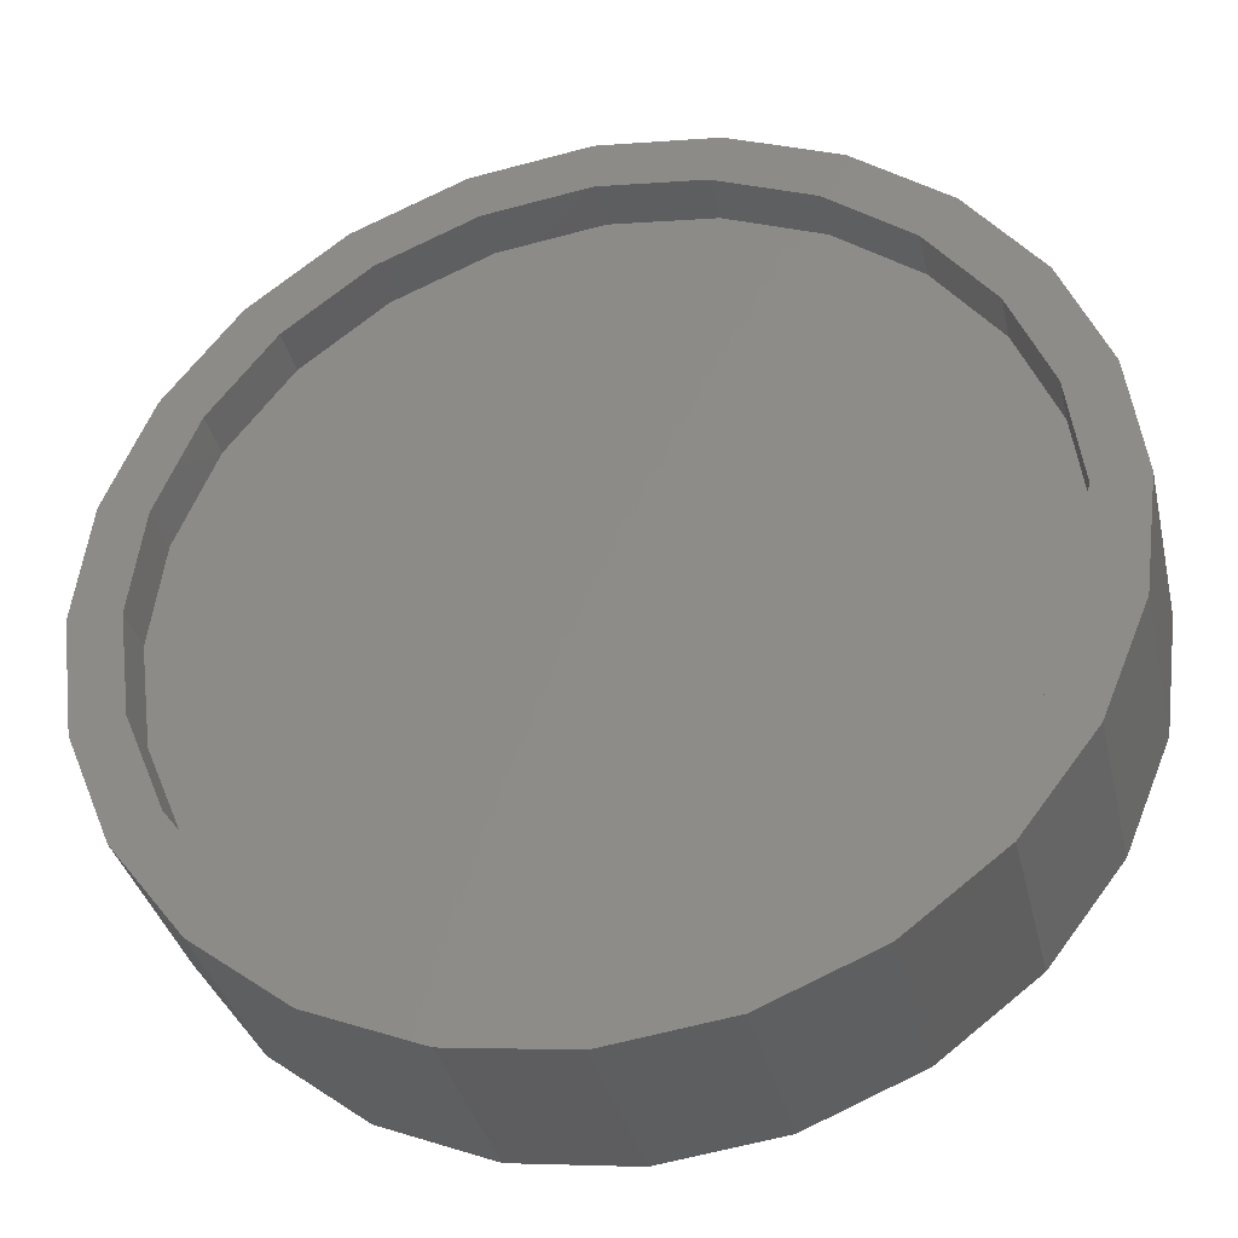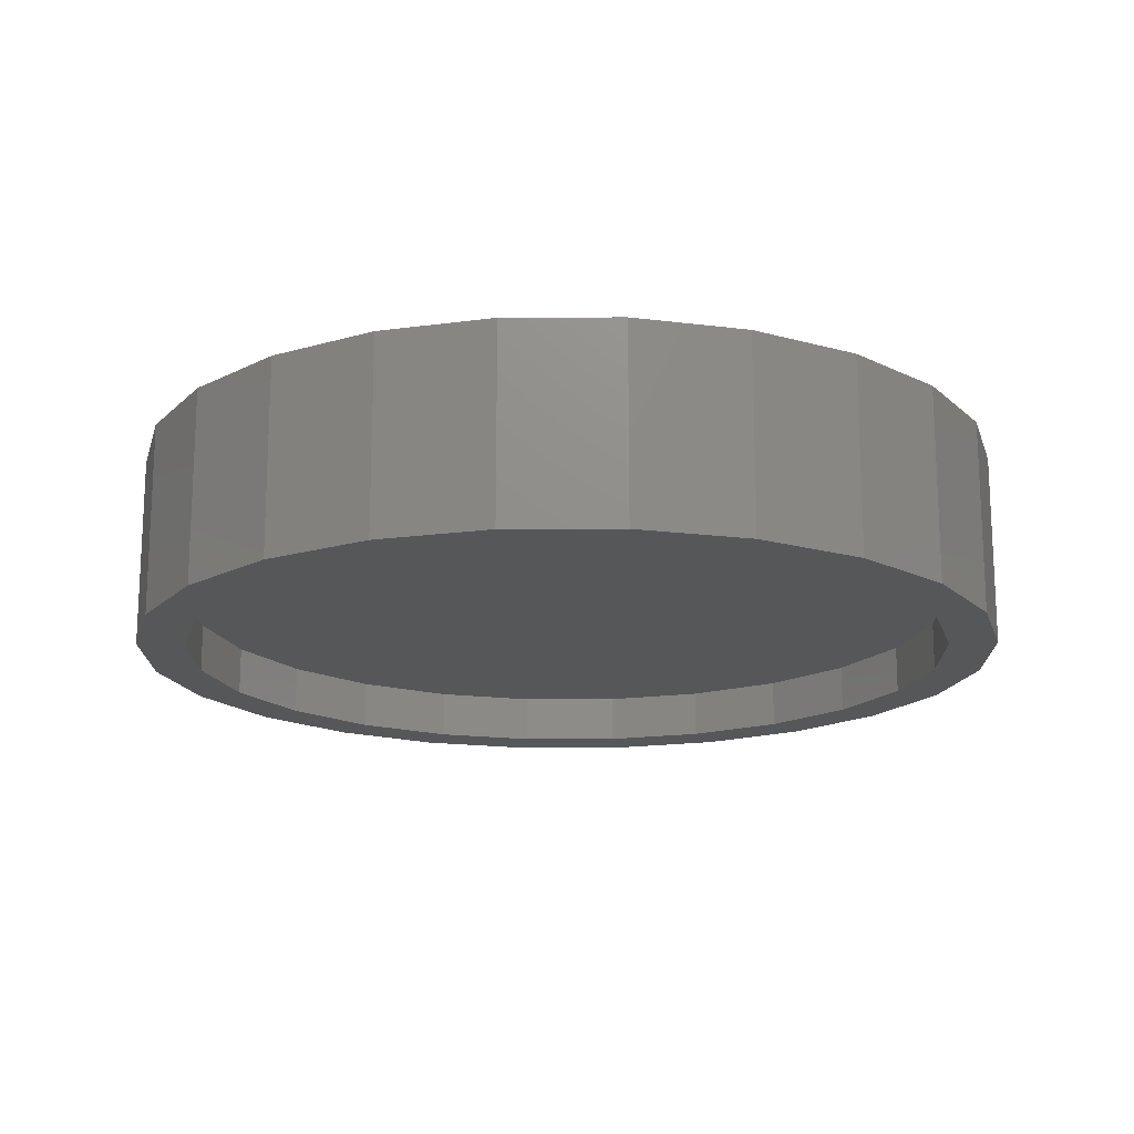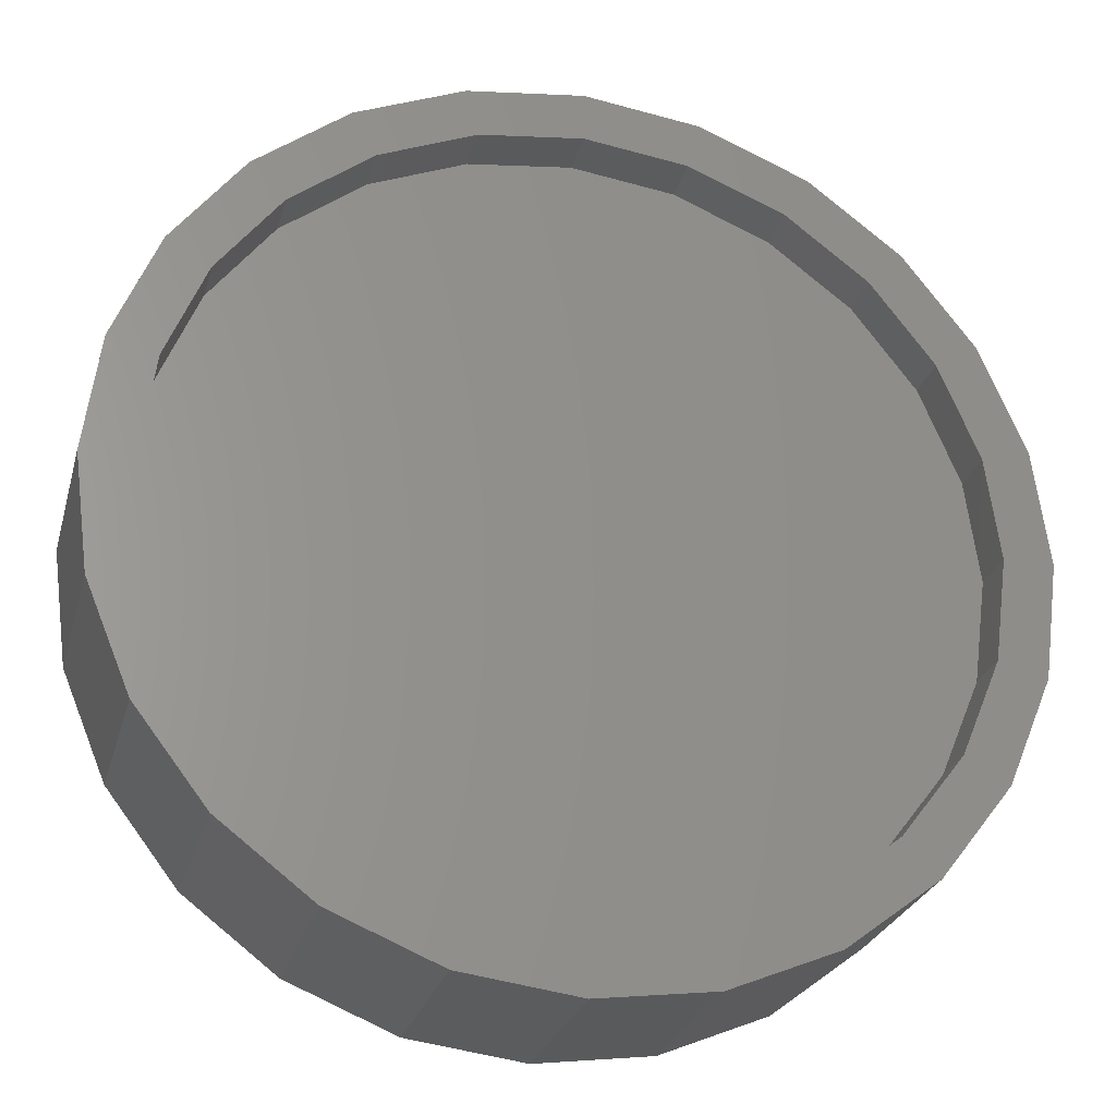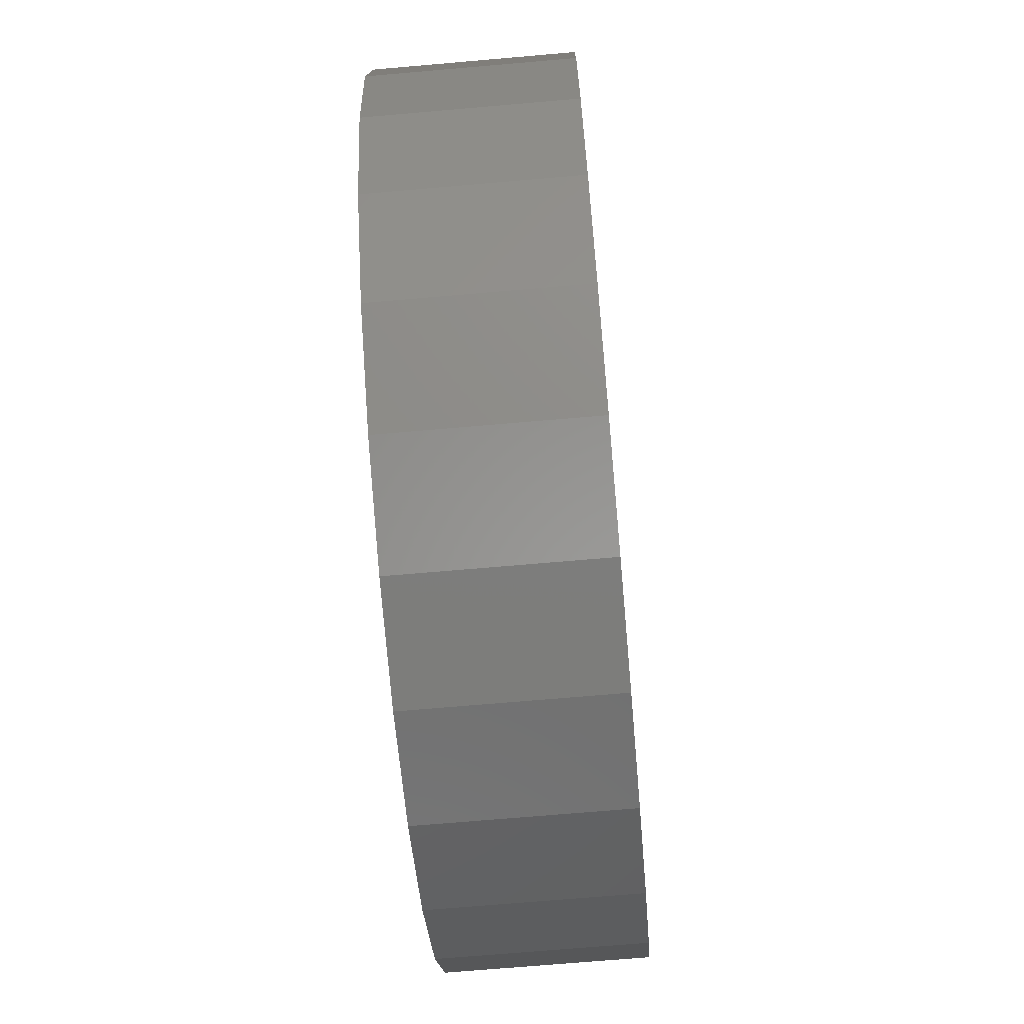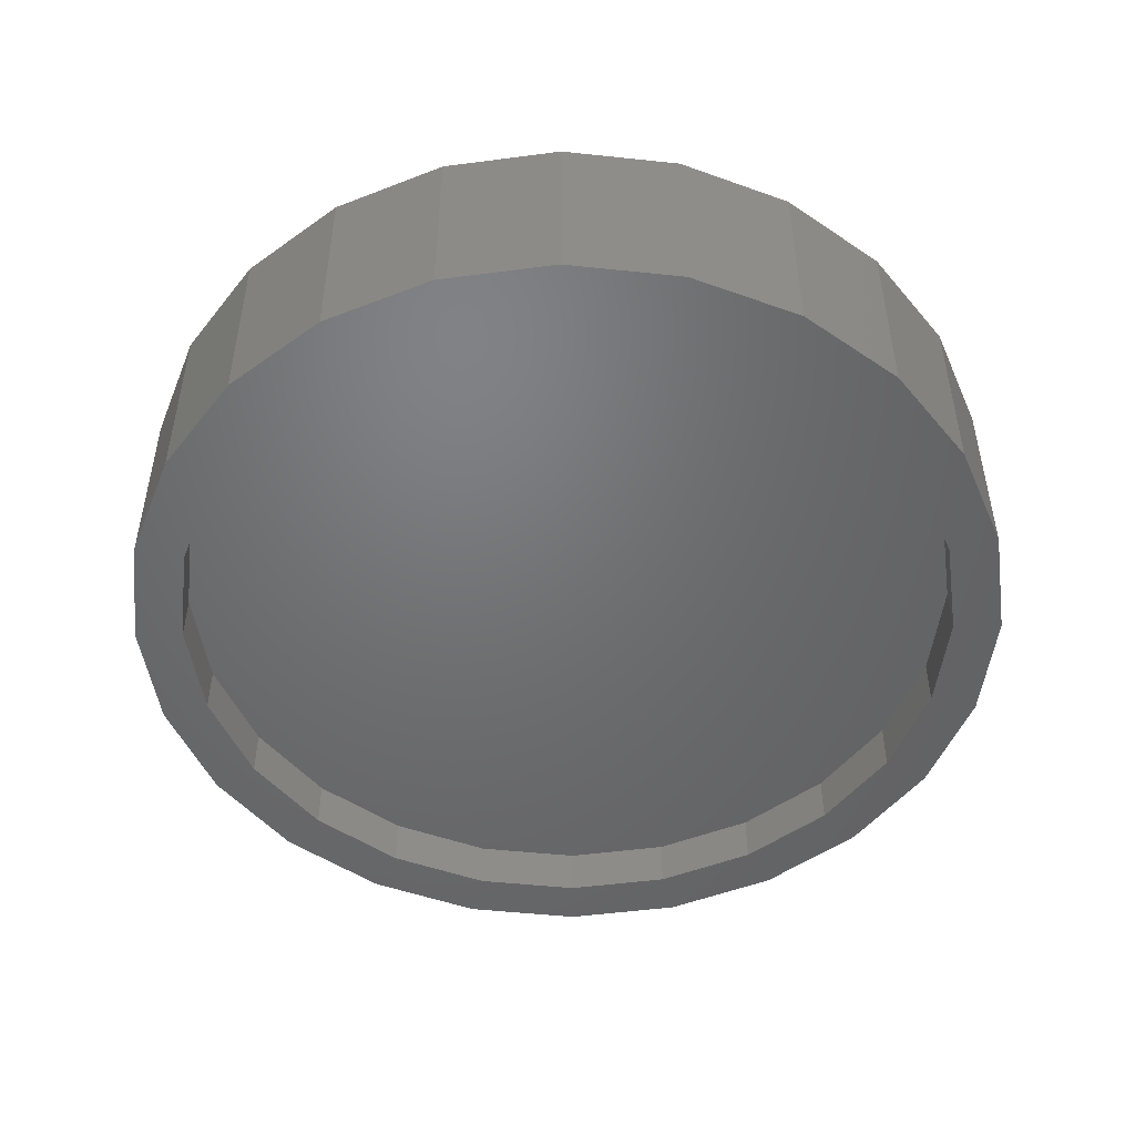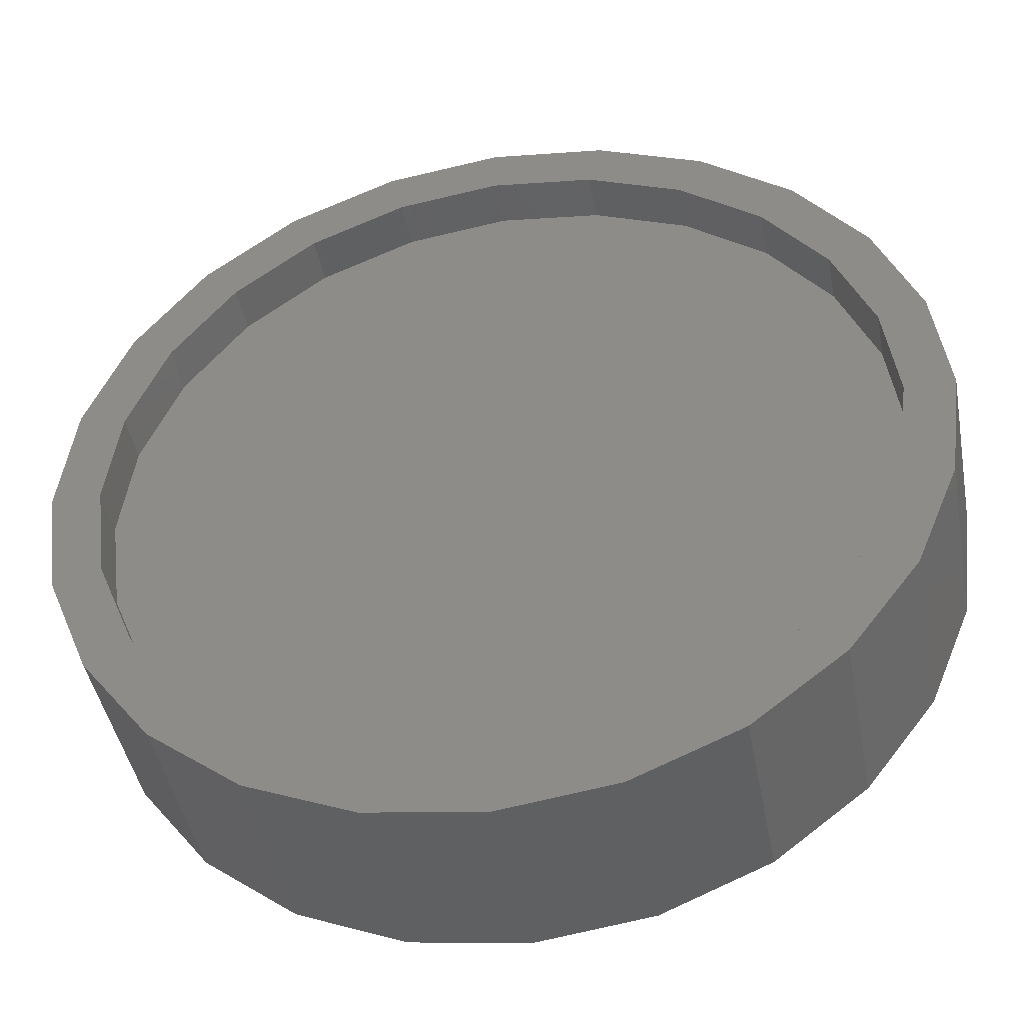
<metadata>
{"format":"stl","ext":"stl","renderer":"f3d","projection":"perspective","resolution":1024,"background":"white","views":[{"elev":-35.5,"azim":-167.1,"up":"+Y"},{"elev":-16.8,"azim":68.0,"up":"+Z"},{"elev":-26.3,"azim":165.5,"up":"+Y"},{"elev":-69.3,"azim":-85.0,"up":"+Y"},{"elev":-49.4,"azim":30.8,"up":"+Z"},{"elev":-44.0,"azim":-169.4,"up":"+Y"}]}
</metadata>
<code>
# stl→obj: 144 verts, 284 faces
v 7.144 12.37 4.762
v 10.1 10.1 -1.587
v 7.144 12.37 -1.587
v 10.1 10.1 4.762
v -6.35 11 4.762
v -8.98 8.98 1.587
v -6.35 11 1.587
v -8.98 8.98 4.762
v -11 6.35 4.762
v -11 6.35 1.587
v -13.8 3.698 4.762
v -14.29 2.82e-15 -1.587
v -14.29 2.82e-15 4.762
v -13.8 3.698 -1.587
v -12.27 3.287 4.762
v -12.27 3.287 1.587
v -13.8 -3.698 -1.587
v -13.8 -3.698 4.762
v -3.287 -12.27 4.762
v -2.82e-15 -12.7 1.587
v -3.287 -12.27 1.587
v -2.82e-15 -12.7 4.762
v 11 -6.35 4.762
v 8.98 -8.98 1.587
v 8.98 -8.98 4.762
v 11 -6.35 1.587
v -7.144 12.37 4.762
v -3.698 13.8 -1.587
v -7.144 12.37 -1.587
v -3.698 13.8 4.762
v 0 14.29 -1.587
v 0 14.29 4.762
v 11 6.35 4.762
v 12.27 3.287 1.587
v 12.27 3.287 4.762
v 11 6.35 1.587
v 3.698 13.8 -1.587
v 3.698 13.8 4.762
v 12.27 -3.287 4.762
v 12.27 -3.287 1.587
v 12.7 0 1.587
v 12.7 0 4.762
v 8.98 8.98 4.762
v 6.35 11 1.587
v 8.98 8.98 1.587
v 6.35 11 4.762
v -12.7 2.82e-15 1.587
v -12.27 -3.287 4.762
v -12.27 -3.287 1.587
v -12.7 2.82e-15 4.762
v 12.37 7.144 4.762
v 12.37 7.144 -1.587
v 6.35 -11 4.762
v 6.35 -11 1.587
v -10.1 10.1 4.762
v -12.37 7.144 -1.587
v -12.37 7.144 4.762
v -10.1 10.1 -1.587
v -6.35 -11 4.762
v -6.35 -11 1.587
v 3.287 12.27 1.587
v 3.287 12.27 4.762
v 0 12.7 1.587
v 0 12.7 4.762
v 3.287 -12.27 4.762
v 3.287 -12.27 1.587
v -3.287 12.27 1.587
v -3.287 12.27 4.762
v 12.37 -7.144 -1.587
v 10.1 -10.1 4.762
v 10.1 -10.1 -1.587
v 12.37 -7.144 4.762
v 7.144 -12.37 -1.587
v 7.144 -12.37 4.762
v -3.698 -13.8 4.762
v -7.144 -12.37 -1.587
v -3.698 -13.8 -1.587
v -7.144 -12.37 4.762
v -2.82e-15 -14.29 4.762
v -2.82e-15 -14.29 -1.587
v 13.8 -3.698 -1.587
v 13.8 -3.698 4.762
v -10.1 -10.1 -1.587
v -10.1 -10.1 4.762
v -12.37 -7.144 4.762
v -12.37 -7.144 -1.587
v 13.8 3.698 -1.587
v 14.29 0 4.762
v 14.29 0 -1.587
v 13.8 3.698 4.762
v 3.698 -13.8 4.762
v 3.698 -13.8 -1.587
v -12.27 3.287 0
v -12.27 -3.287 0
v -12.7 2.82e-15 0
v -11 -6.35 0
v -11 6.35 0
v -8.98 -8.98 0
v -8.98 8.98 0
v -6.35 -11 0
v -6.35 11 0
v -3.287 -12.27 0
v -3.287 12.27 0
v -2.82e-15 -12.7 0
v 0 12.7 0
v 3.287 -12.27 0
v 3.287 12.27 0
v 6.35 -11 0
v 6.35 11 0
v 8.98 -8.98 0
v 8.98 8.98 0
v 11 6.35 0
v 11 -6.35 0
v 12.27 -3.287 0
v 12.27 3.287 0
v 12.7 0 0
v -11 -6.35 4.762
v -8.98 -8.98 4.762
v 3.287 12.27 -1.587
v 6.35 11 -1.587
v -11 -6.35 1.587
v -8.98 -8.98 1.587
v -12.7 2.82e-15 -1.587
v -12.27 3.287 -1.587
v -11 6.35 -1.587
v -8.98 8.98 -1.587
v -6.35 11 -1.587
v -3.287 12.27 -1.587
v 0 12.7 -1.587
v 8.98 8.98 -1.587
v 11 6.35 -1.587
v 12.27 3.287 -1.587
v 12.7 0 -1.587
v -12.27 -3.287 -1.587
v -11 -6.35 -1.587
v -8.98 -8.98 -1.587
v -6.35 -11 -1.587
v -3.287 -12.27 -1.587
v -2.82e-15 -12.7 -1.587
v 3.287 -12.27 -1.587
v 6.35 -11 -1.587
v 8.98 -8.98 -1.587
v 11 -6.35 -1.587
v 12.27 -3.287 -1.587
f 1 2 3
f 2 1 4
f 5 6 7
f 6 5 8
f 6 9 10
f 9 6 8
f 11 12 13
f 12 11 14
f 10 15 16
f 15 10 9
f 13 17 18
f 17 13 12
f 19 20 21
f 20 19 22
f 23 24 25
f 24 23 26
f 27 28 29
f 28 27 30
f 30 31 28
f 31 30 32
f 33 34 35
f 34 33 36
f 32 37 31
f 37 32 38
f 39 26 23
f 26 39 40
f 35 41 42
f 41 35 34
f 43 44 45
f 44 43 46
f 47 48 49
f 48 47 50
f 16 50 47
f 50 16 15
f 2 51 52
f 51 2 4
f 53 24 54
f 24 53 25
f 42 40 39
f 40 42 41
f 43 36 33
f 36 43 45
f 55 56 57
f 56 55 58
f 59 21 60
f 21 59 19
f 38 3 37
f 3 38 1
f 46 61 44
f 61 46 62
f 62 63 61
f 63 62 64
f 55 29 58
f 29 55 27
f 65 54 66
f 54 65 53
f 64 67 63
f 67 64 68
f 22 66 20
f 66 22 65
f 57 14 11
f 14 57 56
f 68 7 67
f 7 68 5
f 69 70 71
f 70 69 72
f 70 73 71
f 73 70 74
f 75 76 77
f 76 75 78
f 79 77 80
f 77 79 75
f 81 72 69
f 72 81 82
f 78 83 76
f 83 78 84
f 85 83 84
f 83 85 86
f 18 86 85
f 86 18 17
f 87 88 89
f 88 87 90
f 52 90 87
f 90 52 51
f 89 82 81
f 82 89 88
f 91 80 92
f 80 91 79
f 74 92 73
f 92 74 91
f 93 94 95
f 94 93 96
f 96 93 97
f 96 97 98
f 98 97 99
f 98 99 100
f 100 99 101
f 100 101 102
f 102 101 103
f 102 103 104
f 104 103 105
f 104 105 106
f 106 105 107
f 106 107 108
f 108 107 109
f 108 109 110
f 110 109 111
f 110 111 112
f 110 112 113
f 113 112 114
f 114 112 115
f 114 115 116
f 18 11 13
f 11 18 85
f 11 85 50
f 50 85 48
f 48 85 84
f 48 84 117
f 117 84 118
f 118 84 78
f 118 78 59
f 59 78 75
f 59 75 19
f 19 75 79
f 19 79 22
f 22 79 91
f 22 91 65
f 65 91 53
f 53 91 74
f 53 74 25
f 25 74 70
f 25 70 23
f 23 70 72
f 23 72 39
f 39 72 42
f 42 72 82
f 50 57 11
f 57 50 15
f 57 15 55
f 55 15 9
f 55 9 8
f 55 8 27
f 27 8 5
f 27 5 30
f 30 5 68
f 30 68 32
f 32 68 64
f 32 64 62
f 32 62 38
f 38 62 46
f 38 46 1
f 1 46 43
f 1 43 4
f 4 43 33
f 4 33 51
f 51 33 35
f 51 35 42
f 51 42 90
f 90 42 82
f 90 82 88
f 109 119 120
f 119 109 107
f 49 16 47
f 16 49 121
f 16 121 10
f 10 121 122
f 10 122 6
f 6 122 60
f 6 60 7
f 7 60 21
f 7 21 67
f 67 21 20
f 67 20 63
f 63 20 66
f 63 66 61
f 61 66 54
f 61 54 44
f 44 54 24
f 44 24 45
f 45 24 26
f 45 26 36
f 36 26 40
f 36 40 34
f 34 40 41
f 118 60 122
f 60 118 59
f 49 117 121
f 117 49 48
f 121 118 122
f 118 121 117
f 56 123 14
f 123 56 124
f 124 56 58
f 124 58 125
f 125 58 126
f 126 58 29
f 126 29 127
f 127 29 28
f 127 28 128
f 128 28 31
f 128 31 129
f 129 31 37
f 129 37 119
f 119 37 120
f 120 37 3
f 120 3 130
f 130 3 2
f 130 2 131
f 131 2 52
f 131 52 132
f 132 52 133
f 133 52 87
f 14 17 12
f 17 14 86
f 86 14 123
f 86 123 134
f 86 134 83
f 83 134 135
f 83 135 136
f 83 136 76
f 76 136 137
f 76 137 77
f 77 137 138
f 77 138 80
f 80 138 139
f 80 139 140
f 80 140 92
f 92 140 141
f 92 141 73
f 73 141 142
f 73 142 71
f 71 142 143
f 71 143 69
f 69 143 144
f 69 144 133
f 69 133 81
f 81 133 87
f 81 87 89
f 106 141 140
f 141 106 108
f 112 132 115
f 132 112 131
f 116 144 114
f 144 116 133
f 111 120 130
f 120 111 109
f 102 139 138
f 139 102 104
f 114 143 113
f 143 114 144
f 108 142 141
f 142 108 110
f 113 142 110
f 142 113 143
f 115 133 116
f 133 115 132
f 111 131 112
f 131 111 130
f 104 140 139
f 140 104 106
f 100 138 137
f 138 100 102
f 134 96 135
f 96 134 94
f 101 126 127
f 126 101 99
f 103 127 128
f 127 103 101
f 107 129 119
f 129 107 105
f 124 95 123
f 95 124 93
f 125 93 124
f 93 125 97
f 105 128 129
f 128 105 103
f 126 97 125
f 97 126 99
f 123 94 134
f 94 123 95
f 135 98 136
f 98 135 96
f 98 137 136
f 137 98 100

</code>
